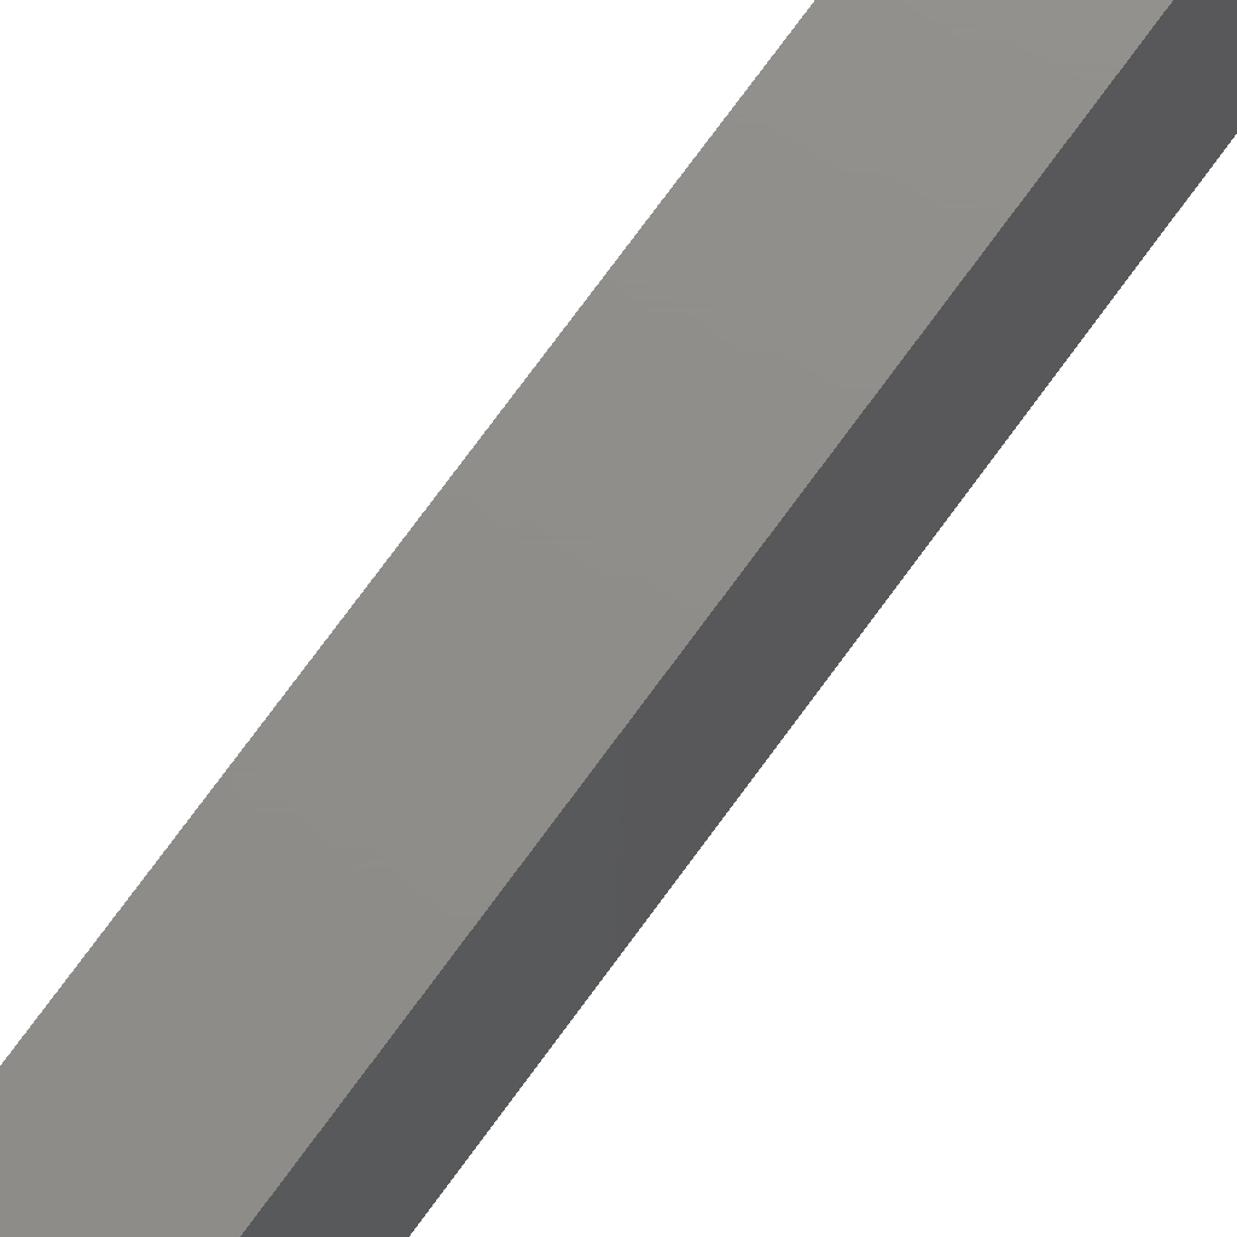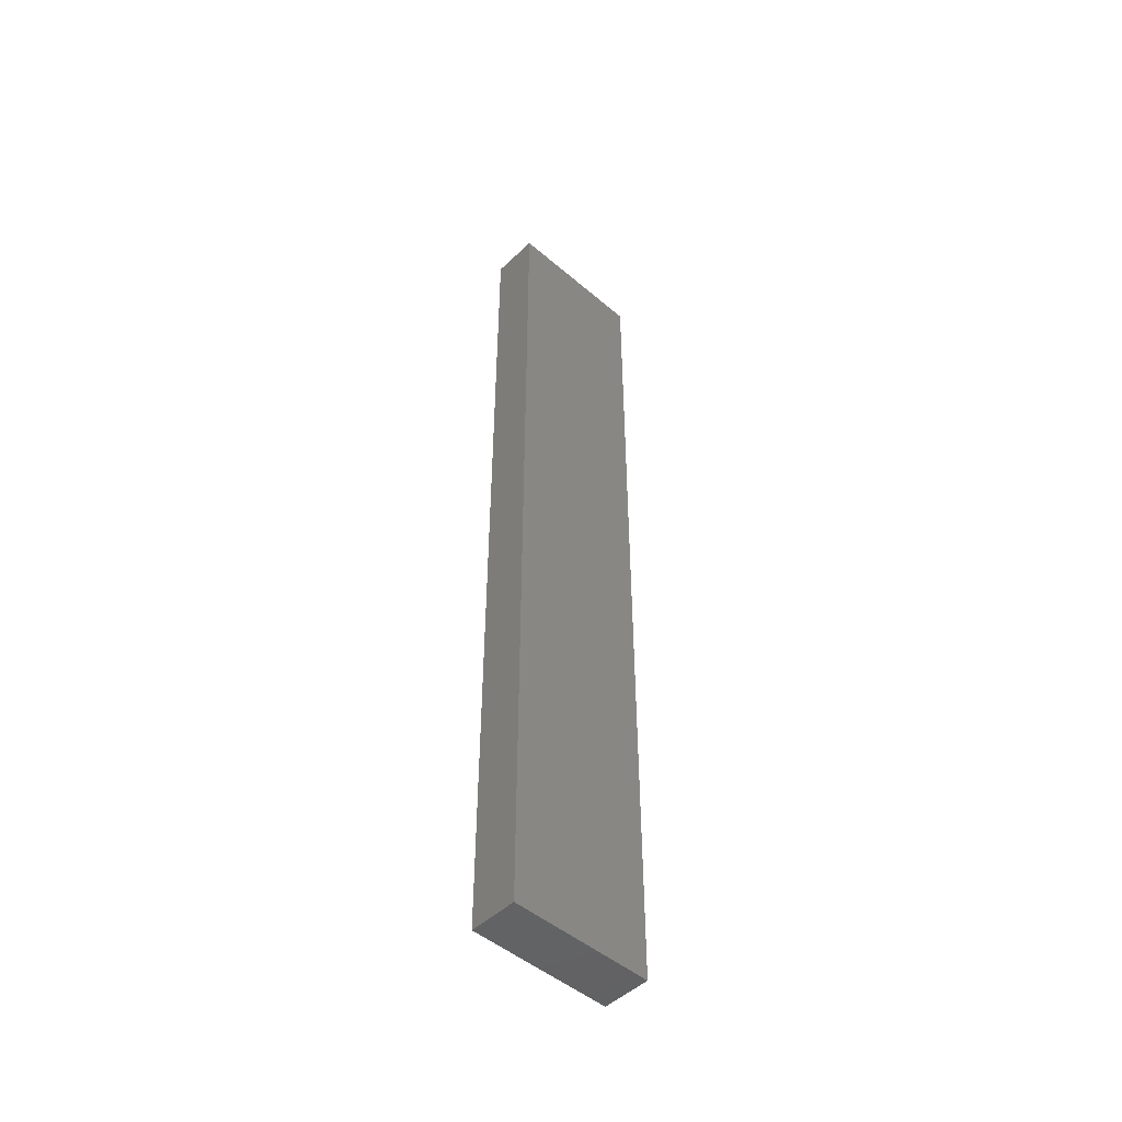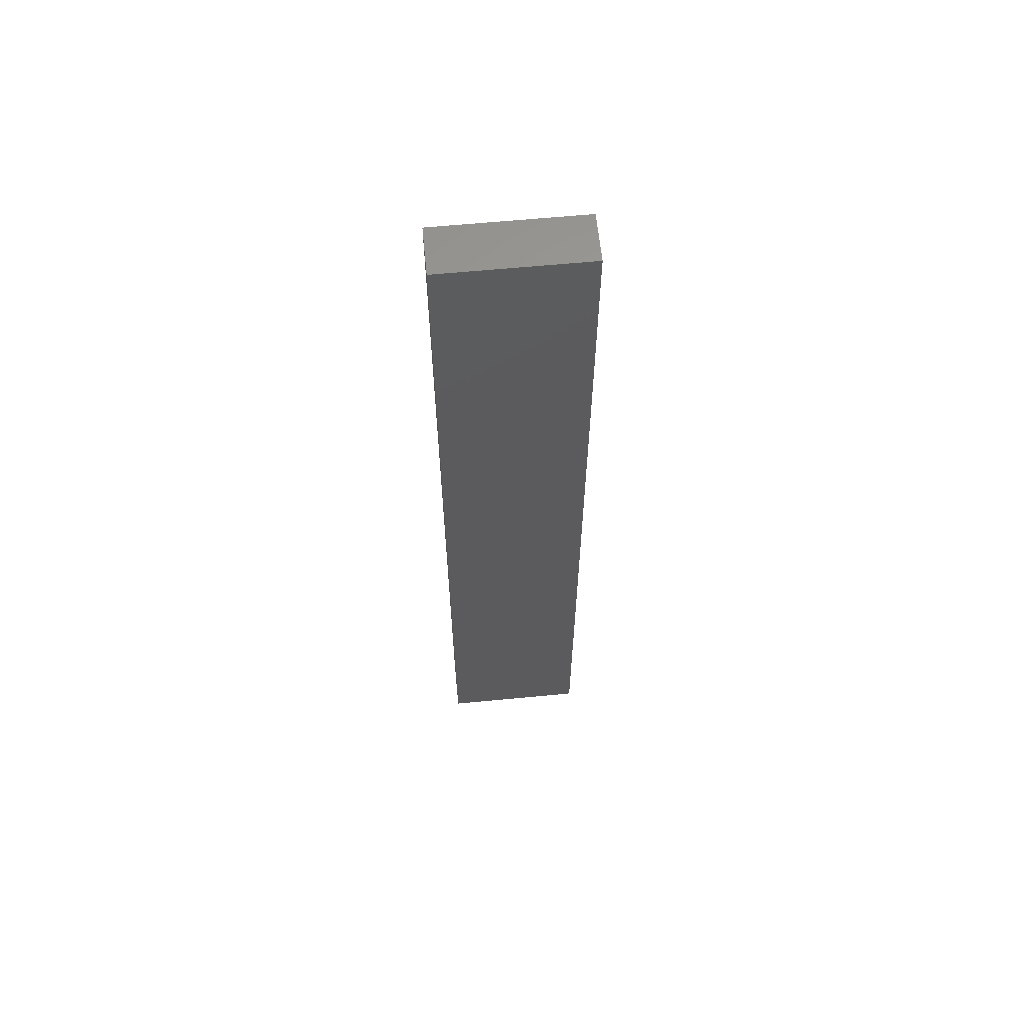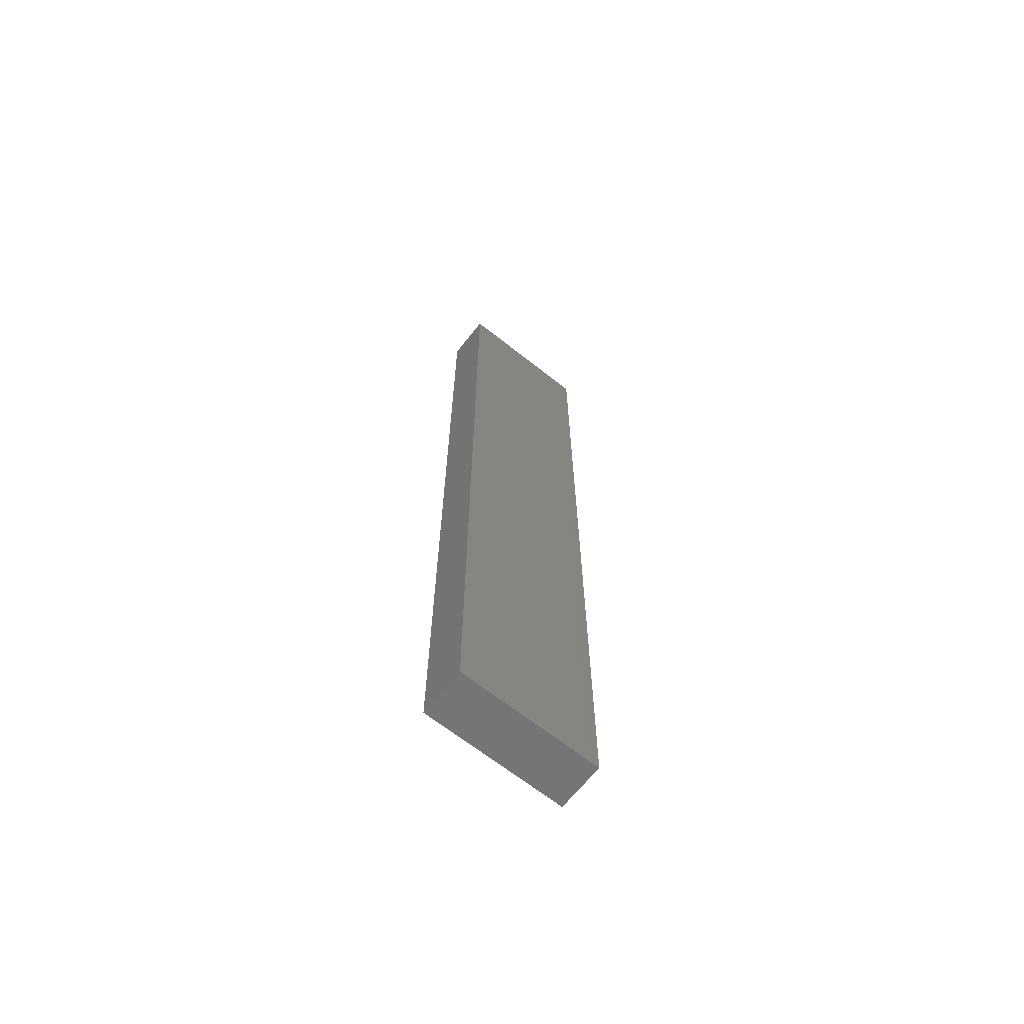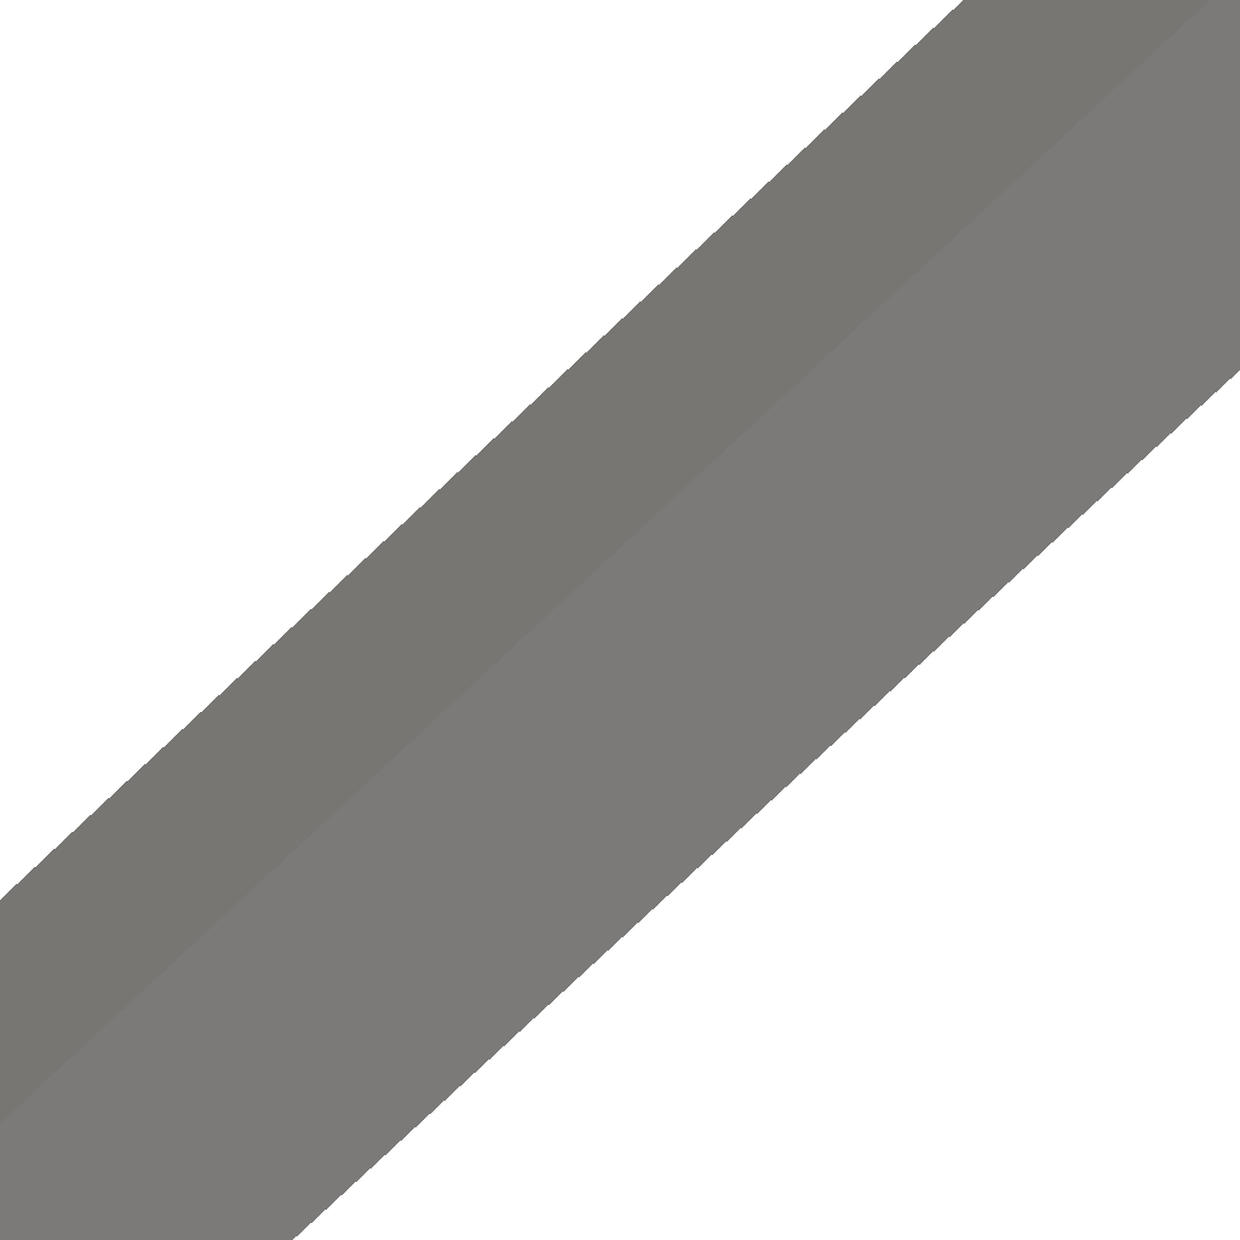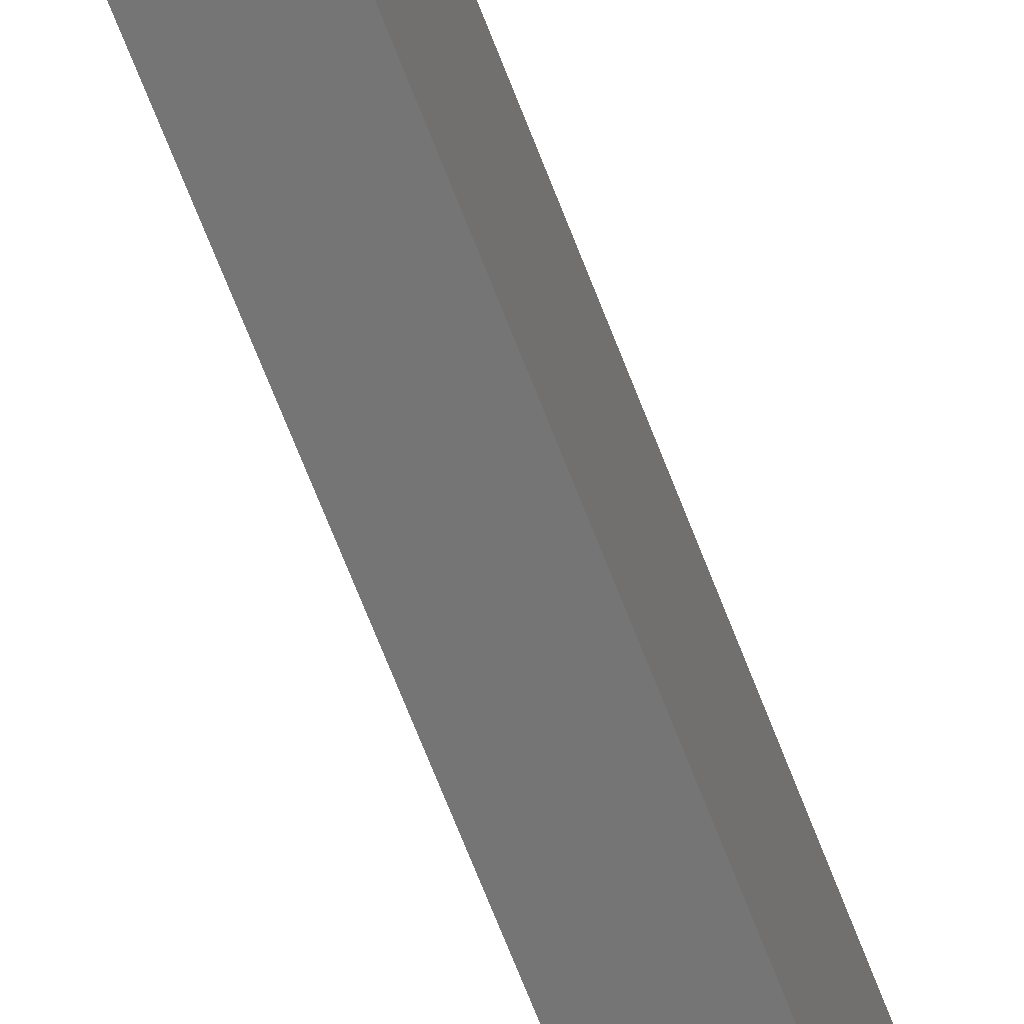
<metadata>
{"format":"stl","ext":"stl","renderer":"f3d","projection":"perspective","resolution":1024,"background":"white","views":[{"elev":73.7,"azim":-144.0,"up":"+Z"},{"elev":-48.6,"azim":-133.5,"up":"+Y"},{"elev":61.9,"azim":-95.6,"up":"+Y"},{"elev":-66.6,"azim":-128.4,"up":"+Y"},{"elev":-73.6,"azim":-46.0,"up":"+Z"},{"elev":-67.8,"azim":-159.0,"up":"+Z"}]}
</metadata>
<code>
# stl→obj: 8 verts, 12 faces
v -1.25 24.32 0
v -1.25 -24.32 7.5
v -1.25 24.32 7.5
v -1.25 -24.32 0
v 1.25 24.32 7.5
v 1.25 24.32 0
v 1.25 -24.32 0
v 1.25 -24.32 7.5
f 1 2 3
f 2 1 4
f 1 5 6
f 5 1 3
f 7 5 8
f 5 7 6
f 2 7 8
f 7 2 4
f 3 8 5
f 8 3 2
f 7 1 6
f 1 7 4

</code>
